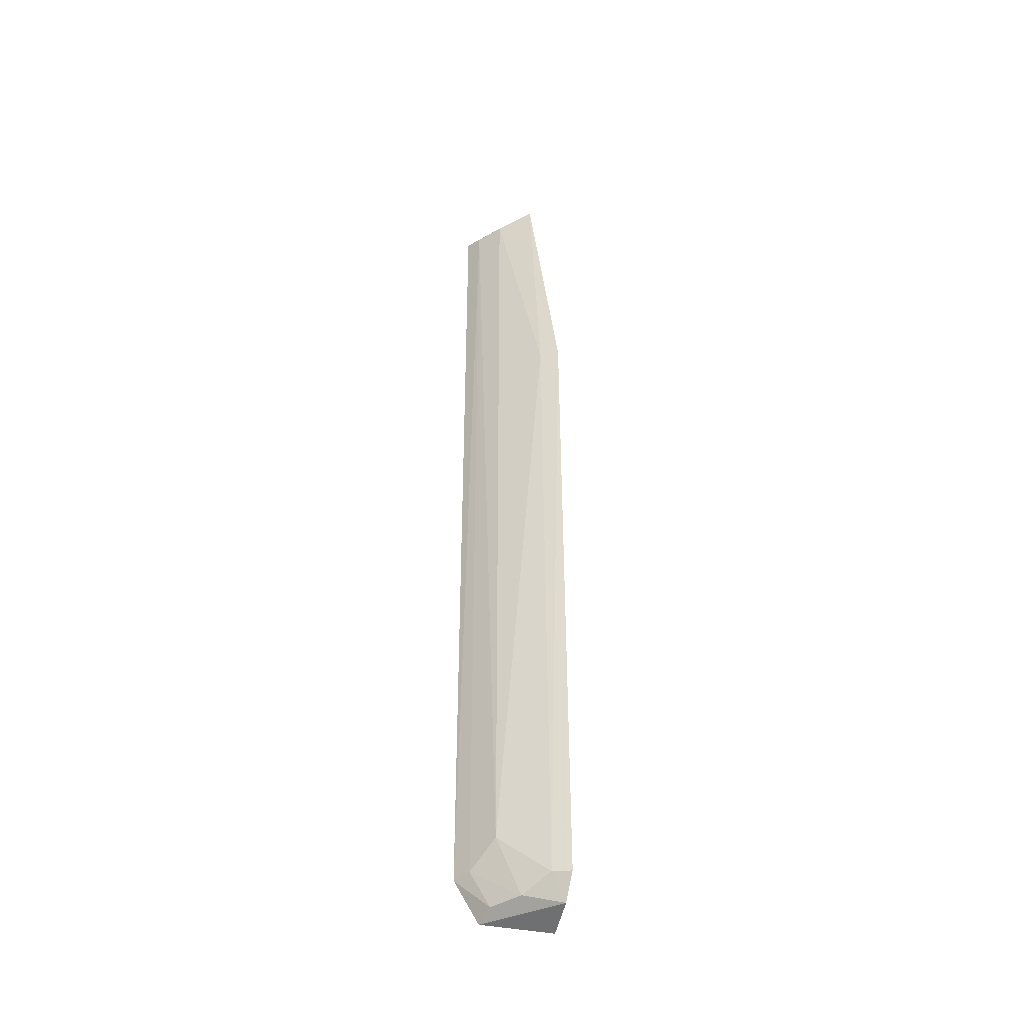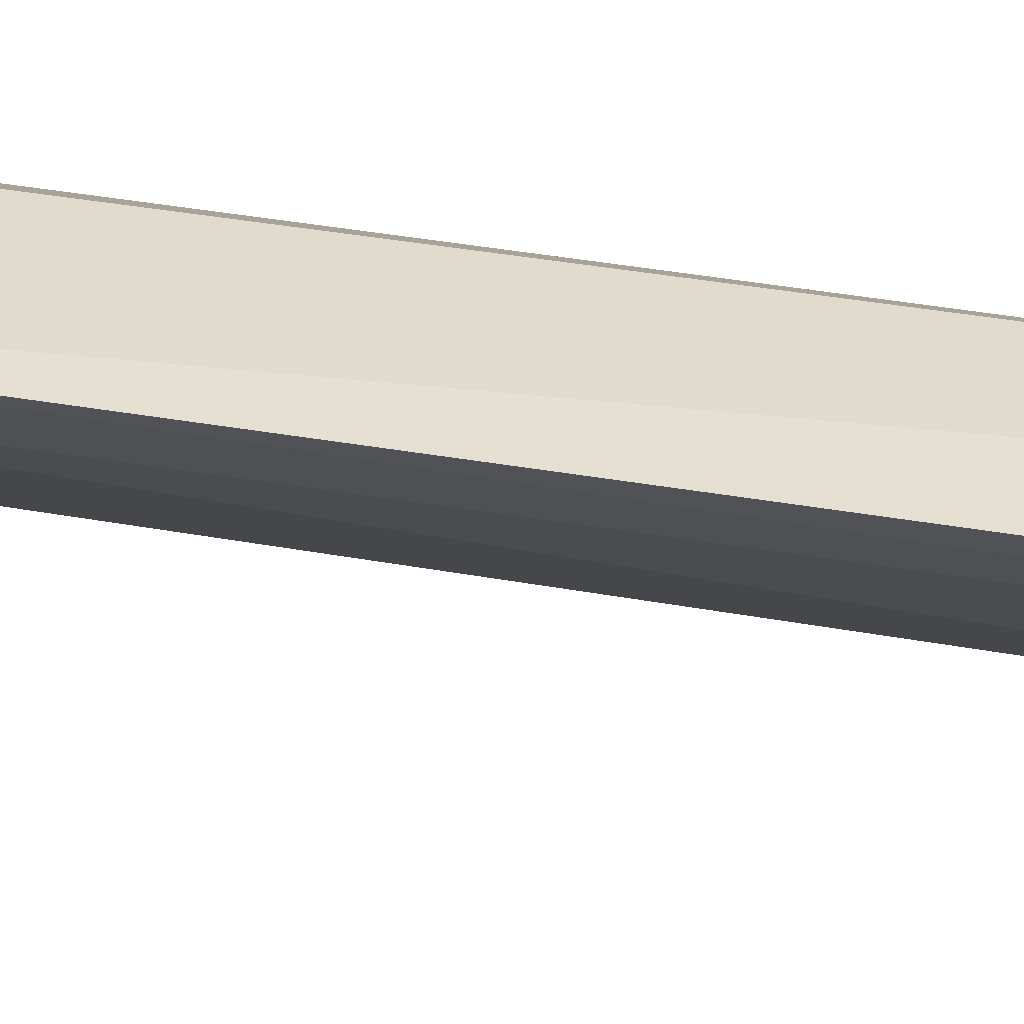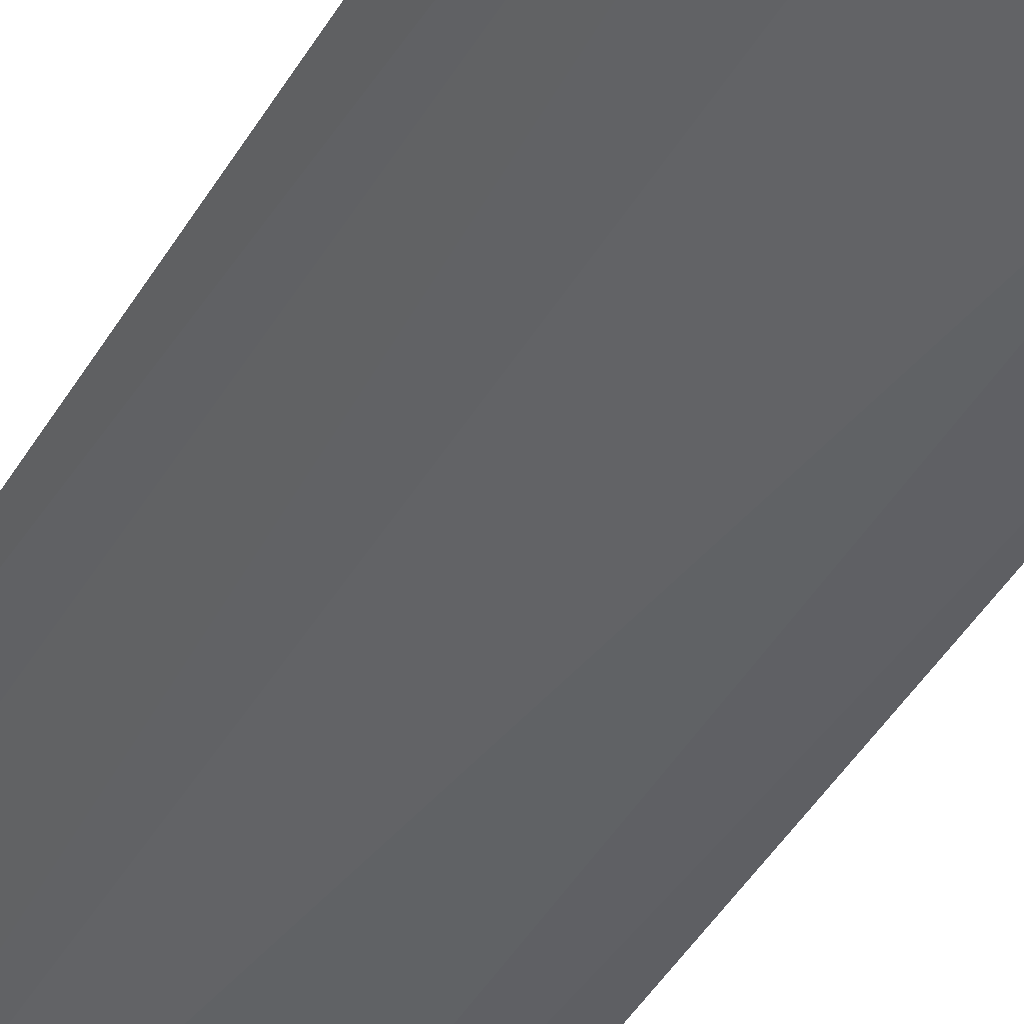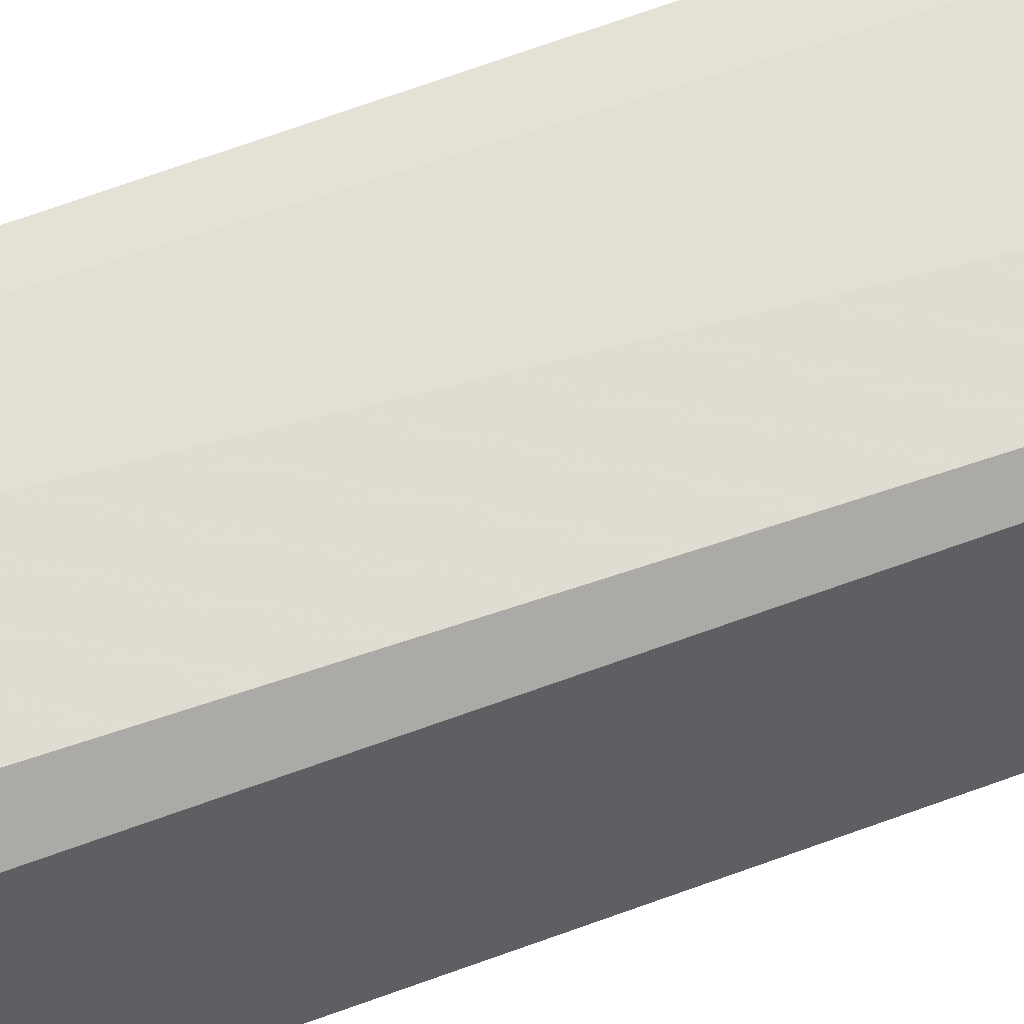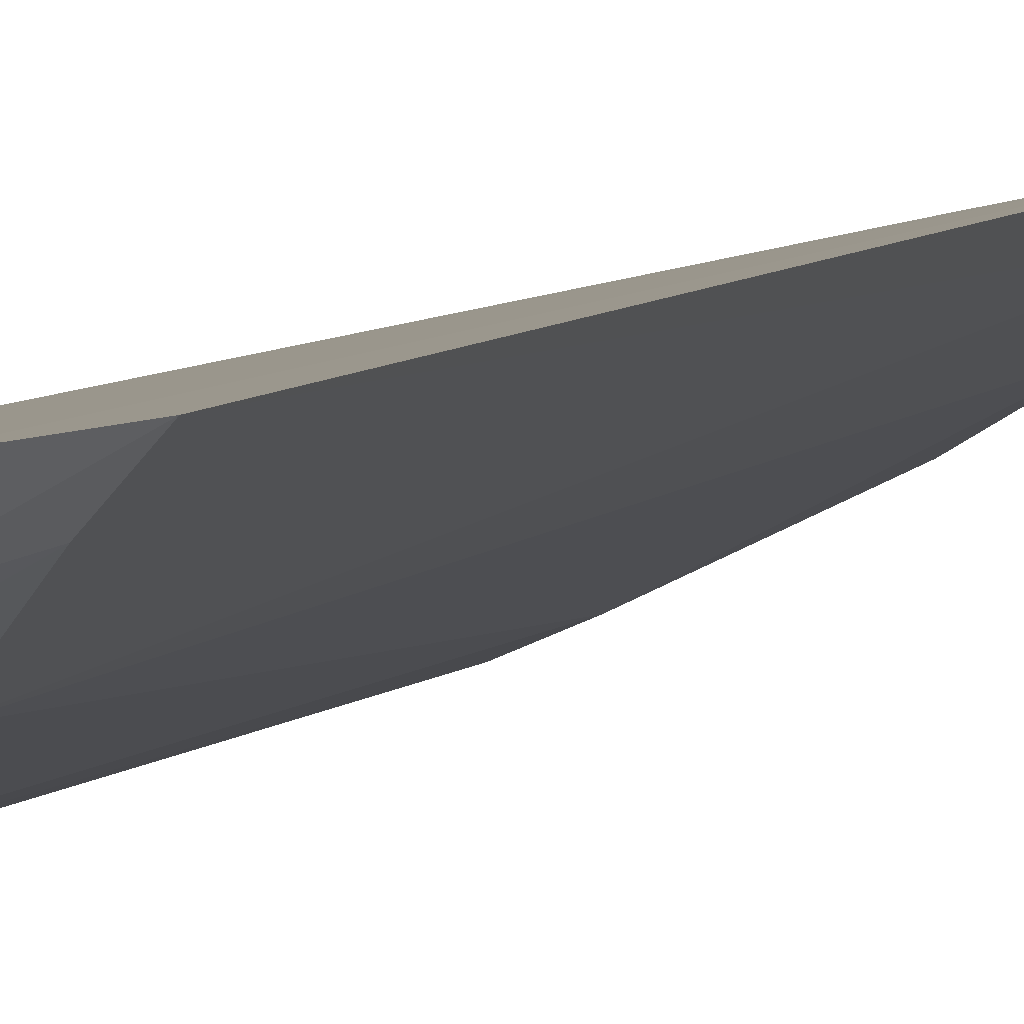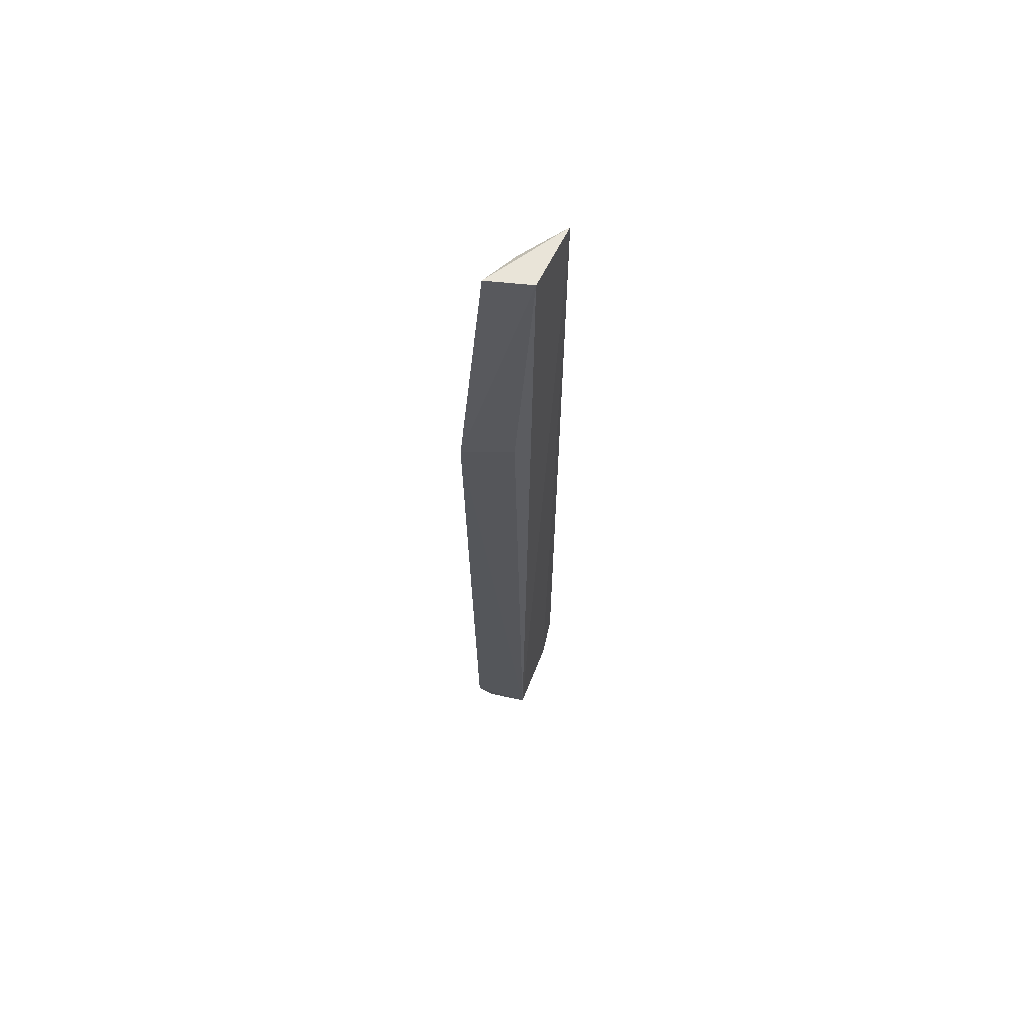
<metadata>
{"format":"obj","ext":"obj","renderer":"f3d","projection":"perspective","resolution":1024,"background":"white","views":[{"elev":-41.3,"azim":-7.1,"up":"+Z"},{"elev":-41.7,"azim":77.4,"up":"+Y"},{"elev":-28.1,"azim":-20.1,"up":"+Y"},{"elev":59.0,"azim":68.4,"up":"+Y"},{"elev":3.7,"azim":-168.4,"up":"+Y"},{"elev":64.9,"azim":104.0,"up":"+Z"}]}
</metadata>
<code>
v -0.06243 -0.1128 0.05149
v -0.04484 -0.1182 -0.4726
v -0.04969 -0.08694 -0.4918
v -0.1024 -0.07978 0.04984
v -0.0821 -0.1005 -0.4458
v -0.0651 -0.08732 0.05306
v -0.05719 -0.1183 -0.09819
v -0.08248 -0.101 0.04661
v -0.08842 -0.08082 -0.4861
v -0.04642 -0.1228 -0.0983
v -0.05502 -0.1143 -0.4715
v -0.09557 -0.0886 0.04679
v -0.04723 -0.11 -0.4866
v -0.1018 -0.0792 -0.4608
v -0.05381 -0.09457 -0.09864
v -0.06907 -0.1033 -0.4801
v -0.09433 -0.08746 -0.4596
v -0.08367 -0.09089 -0.4812
f 6 3 4
f 6 4 1
f 8 1 4
f 8 7 1
f 8 5 7
f 9 4 3
f 10 6 1
f 10 2 3
f 10 1 7
f 11 7 5
f 11 10 7
f 11 2 10
f 12 8 4
f 12 5 8
f 13 9 3
f 13 3 2
f 13 2 11
f 14 4 9
f 14 12 4
f 15 10 3
f 15 3 6
f 15 6 10
f 16 13 11
f 16 9 13
f 16 11 5
f 17 5 12
f 17 12 14
f 17 16 5
f 18 17 14
f 18 14 9
f 18 9 16
f 18 16 17

</code>
